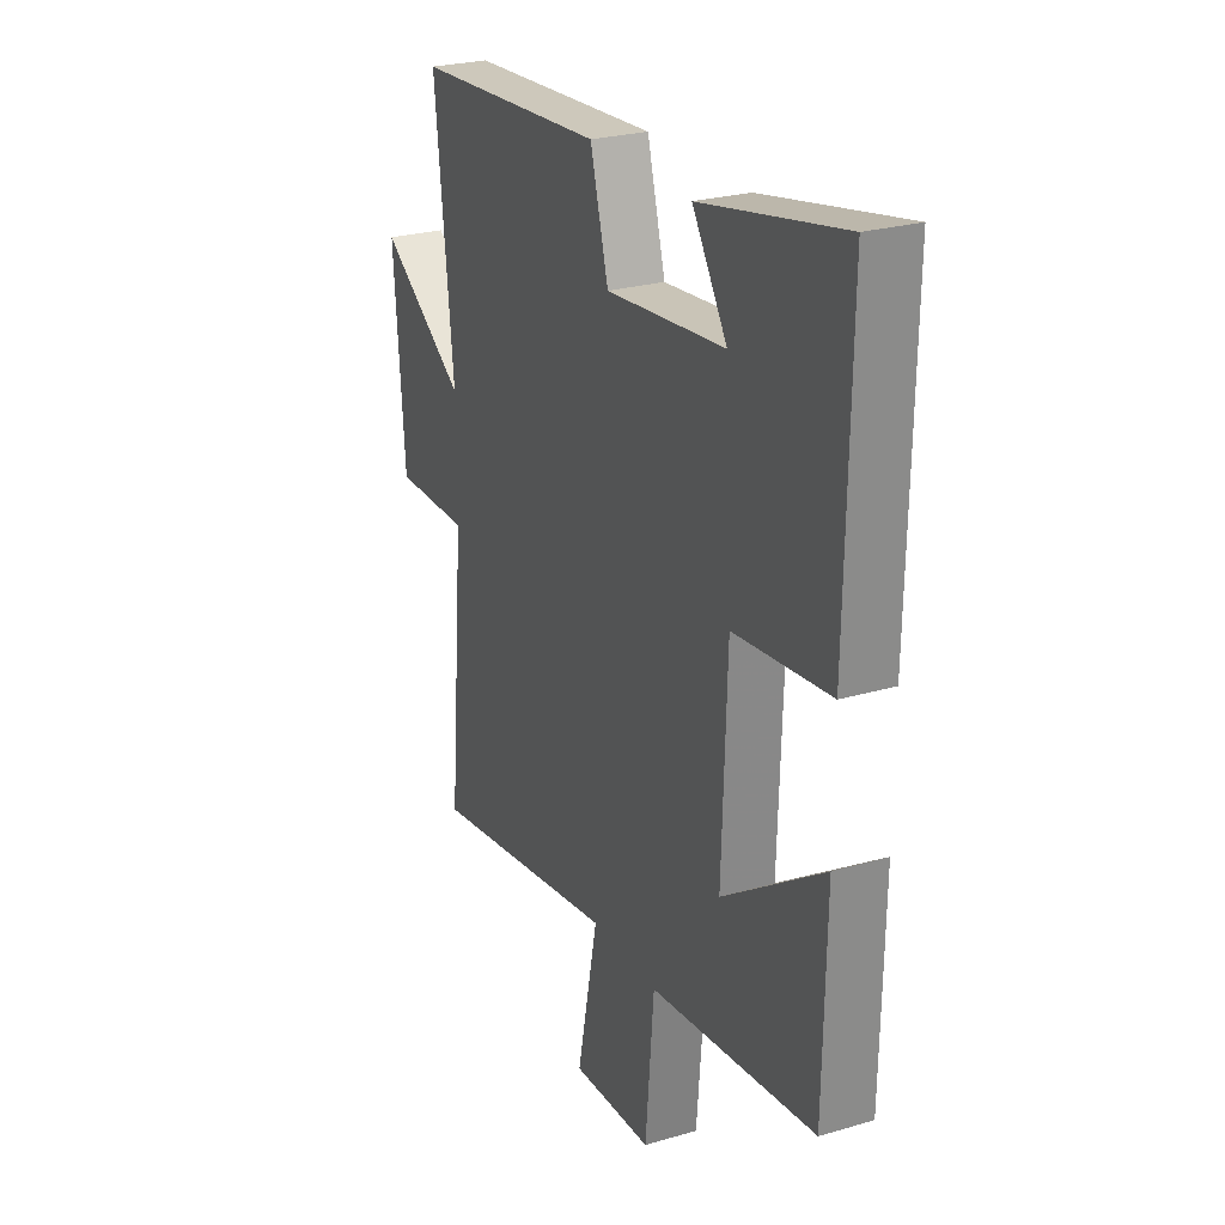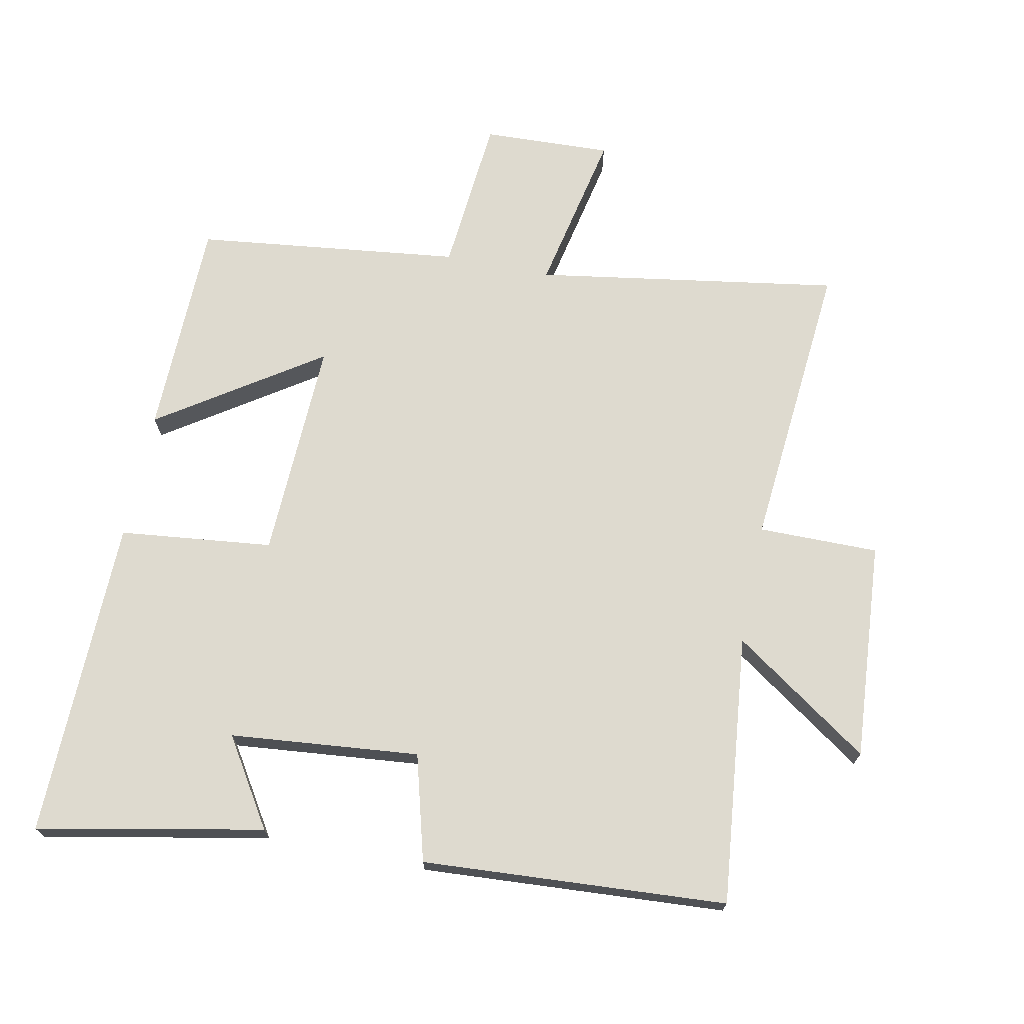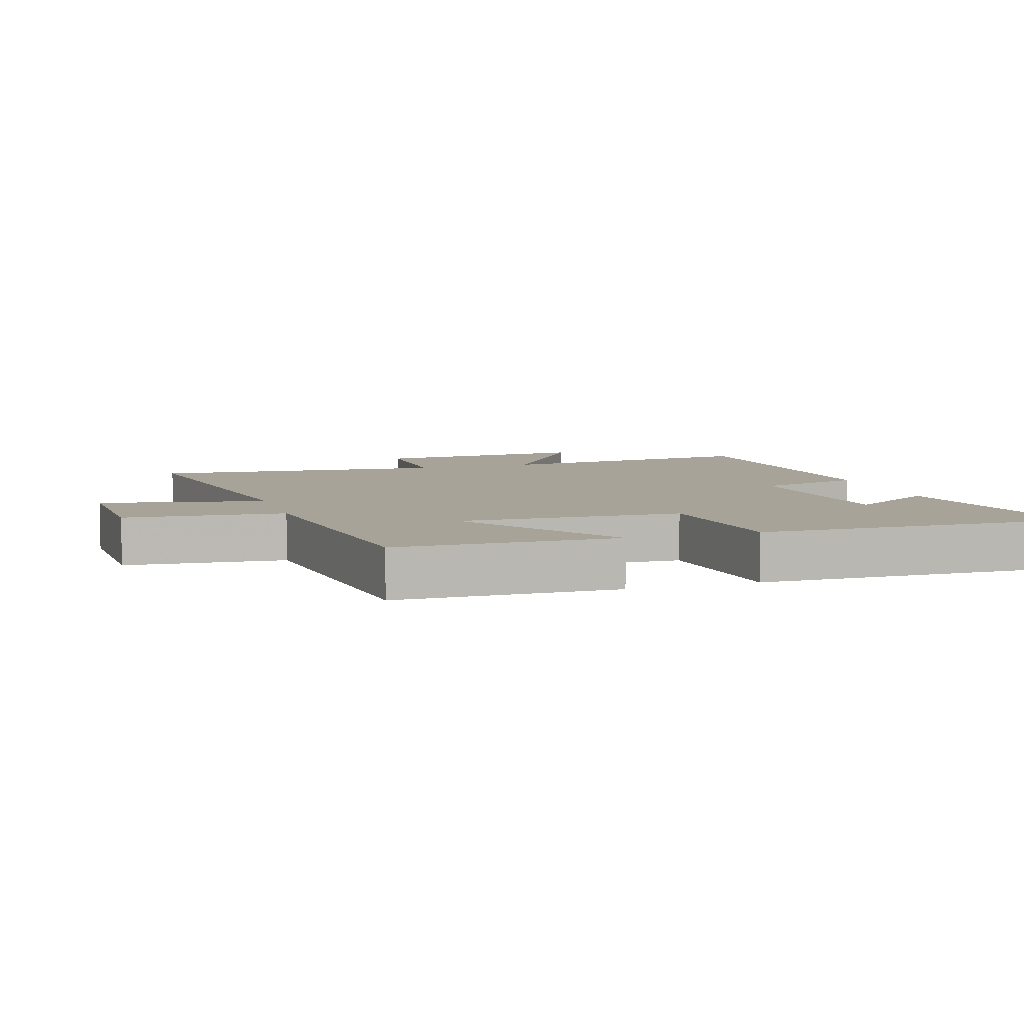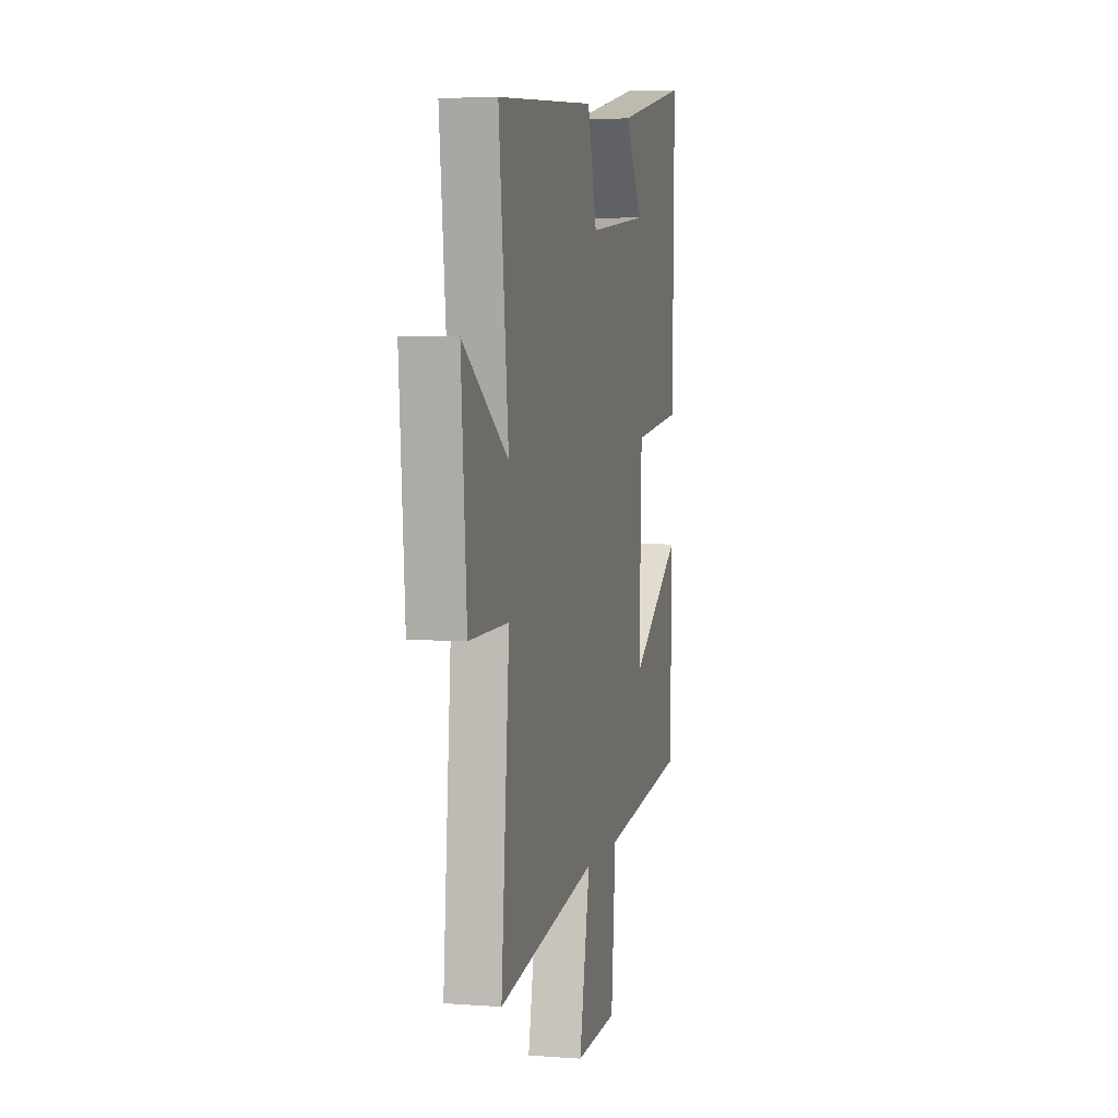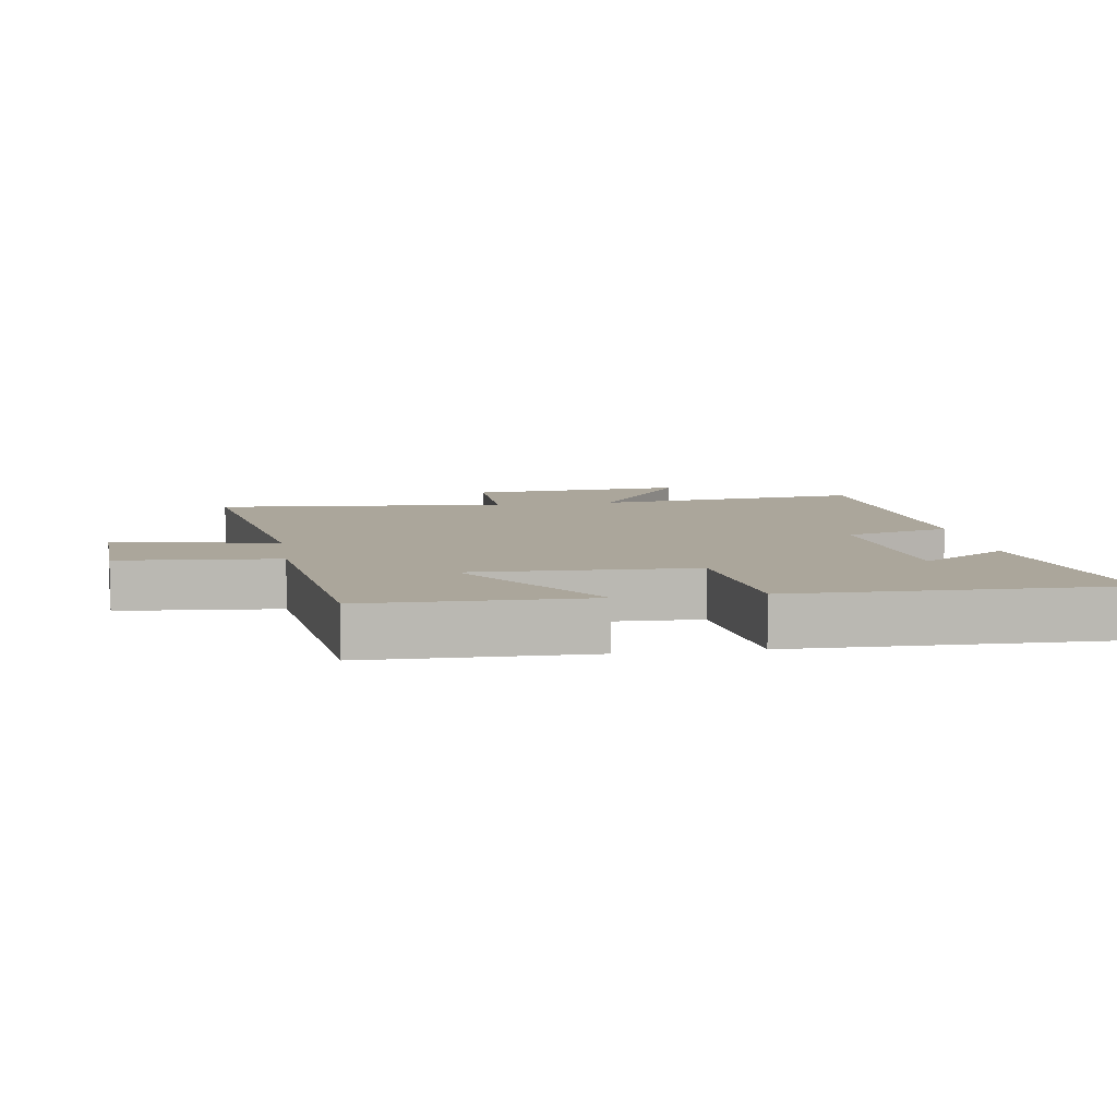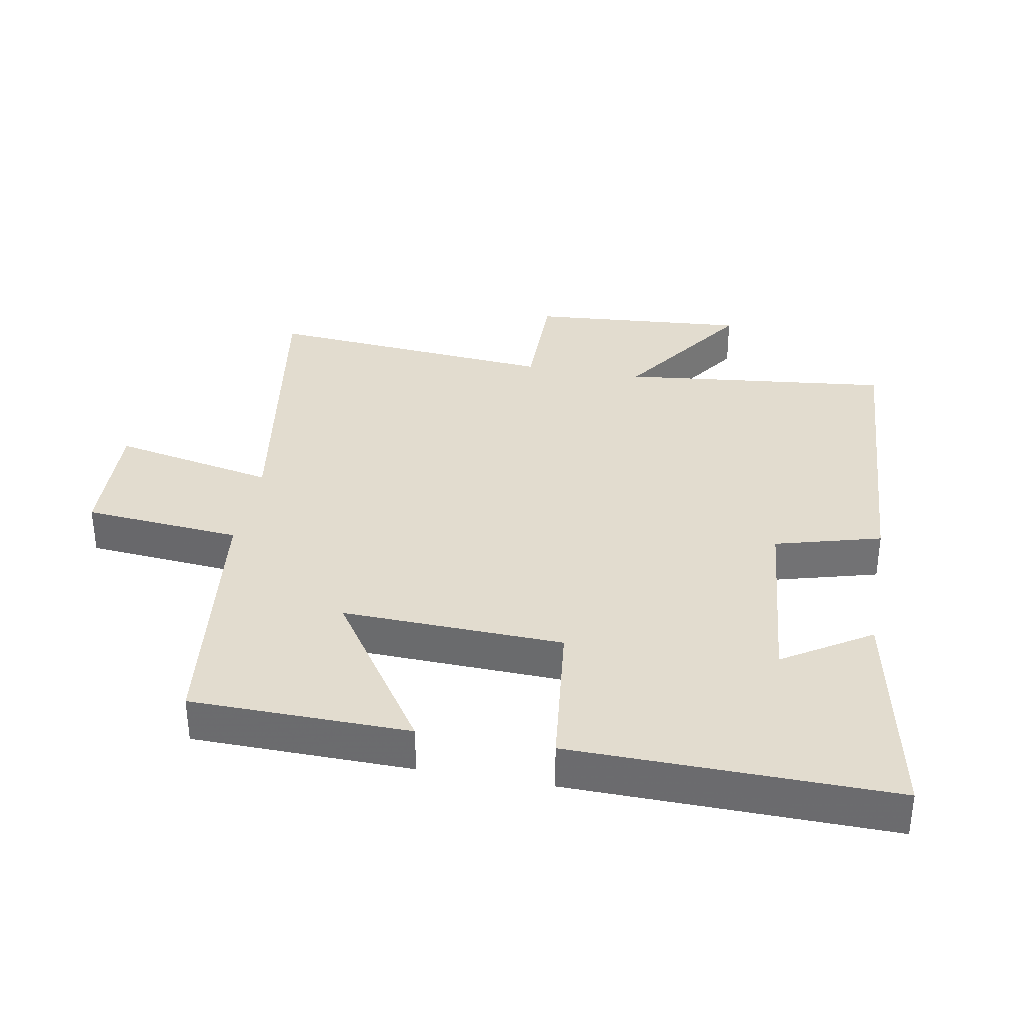
<metadata>
{"format":"obj","ext":"obj","renderer":"f3d","projection":"perspective","resolution":1024,"background":"white","views":[{"elev":25.5,"azim":-115.2,"up":"+Z"},{"elev":71.0,"azim":11.5,"up":"+Y"},{"elev":6.9,"azim":-107.5,"up":"+Y"},{"elev":5.0,"azim":103.3,"up":"+Z"},{"elev":8.0,"azim":-98.9,"up":"+Y"},{"elev":34.7,"azim":-79.7,"up":"+Y"}]}
</metadata>
<code>
v -0.494 0.07 -0.451
v -0.5 0.07 -0.118
v -0.255 0.07 -0.282
v -0.267 0.07 0.054
v -0.5 0.07 0.08
v -0.509 0.07 0.568
v -0.166 0.07 0.5
v -0.25 0.07 0.367
v 0.038 0.07 0.339
v 0.082 0.07 0.5
v 0.545 0.07 0.47
v 0.5 0.07 0.059
v 0.709 0.07 0.202
v 0.683 0.07 -0.13
v 0.5 0.07 -0.129
v 0.538 0.07 -0.574
v 0.075 0.07 -0.5
v 0.126 0.07 -0.748
v -0.07 0.07 -0.74
v -0.091 0.07 -0.5
v -0.494 0 -0.451
v -0.5 0 -0.118
v -0.255 0 -0.282
v -0.267 0 0.054
v -0.5 0 0.08
v -0.509 0 0.568
v -0.166 0 0.5
v -0.25 0 0.367
v 0.038 0 0.339
v 0.082 0 0.5
v 0.545 0 0.47
v 0.5 0 0.059
v 0.709 0 0.202
v 0.683 0 -0.13
v 0.5 0 -0.129
v 0.538 0 -0.574
v 0.075 0 -0.5
v 0.126 0 -0.748
v -0.07 0 -0.74
v -0.091 0 -0.5
f 17 18 19 20
f 17 20 1
f 15 16 17
f 15 17 1
f 12 13 14 15
f 12 15 1
f 9 10 11 12
f 8 9 12
f 5 6 7 8
f 4 5 8 12
f 3 4 12
f 1 2 3
f 1 3 12
f 40 39 38 37
f 21 40 37
f 37 36 35
f 21 37 35
f 35 34 33 32
f 21 35 32
f 32 31 30 29
f 32 29 28
f 28 27 26 25
f 32 28 25 24
f 32 24 23
f 23 22 21
f 32 23 21
f 1 21 22 2
f 2 22 23 3
f 3 23 24 4
f 4 24 25 5
f 5 25 26 6
f 6 26 27 7
f 7 27 28 8
f 8 28 29 9
f 9 29 30 10
f 10 30 31 11
f 11 31 32 12
f 12 32 33 13
f 13 33 34 14
f 14 34 35 15
f 15 35 36 16
f 16 36 37 17
f 17 37 38 18
f 18 38 39 19
f 19 39 40 20
f 20 40 21 1

</code>
